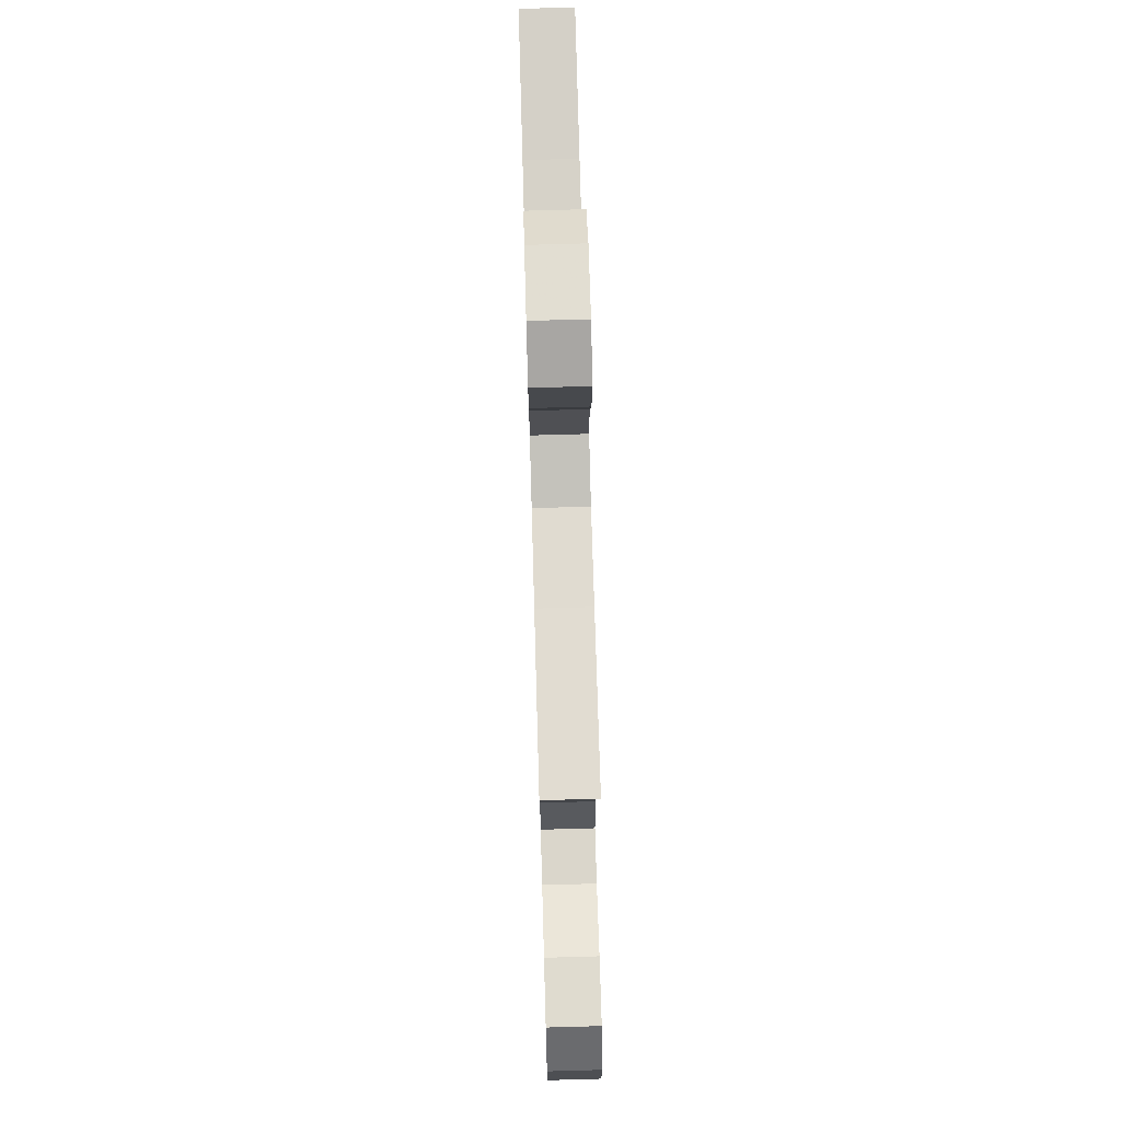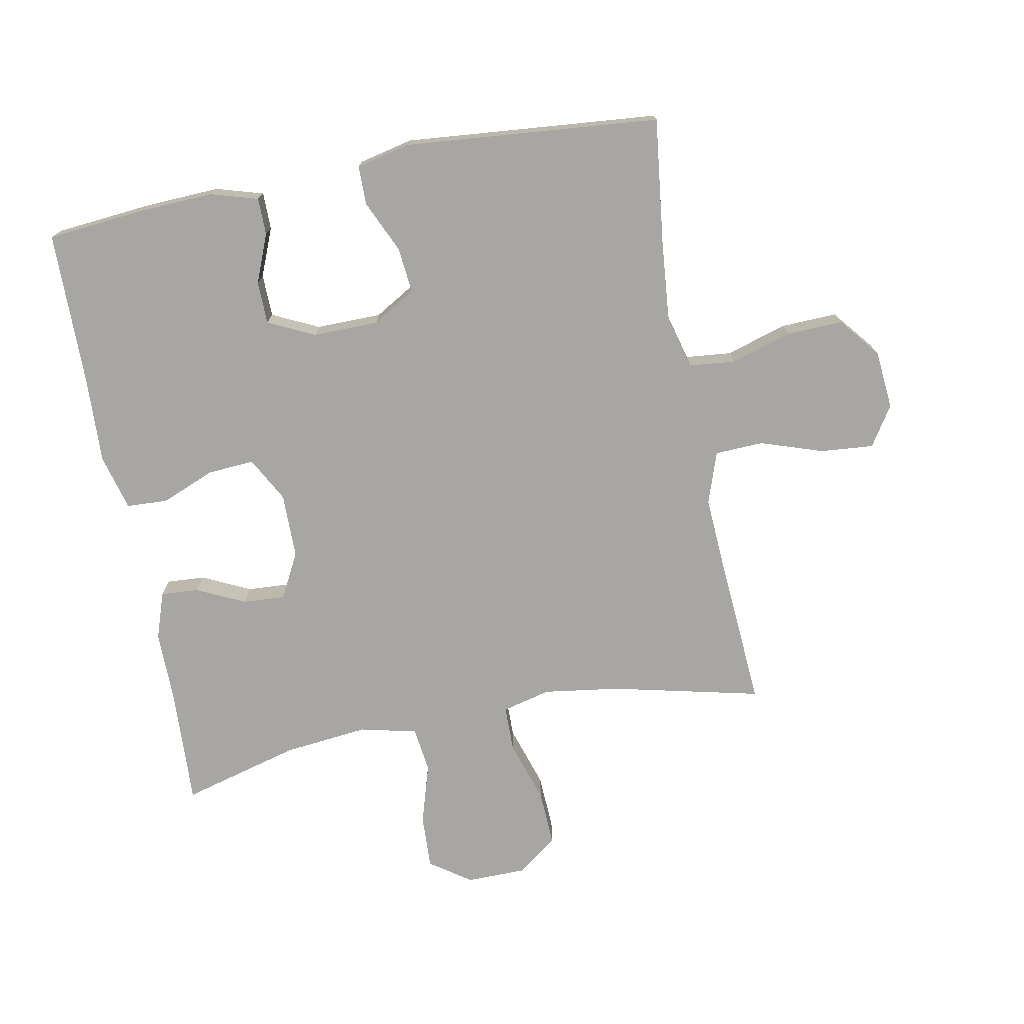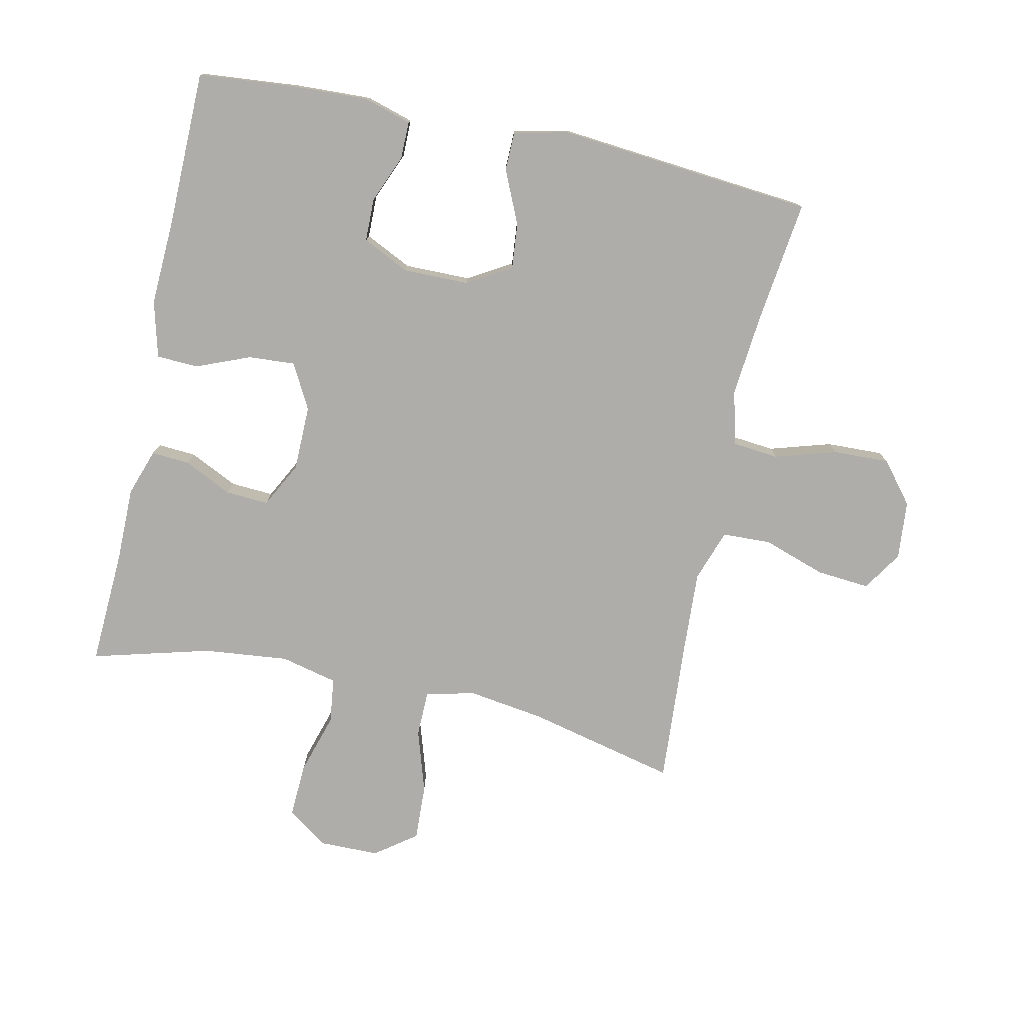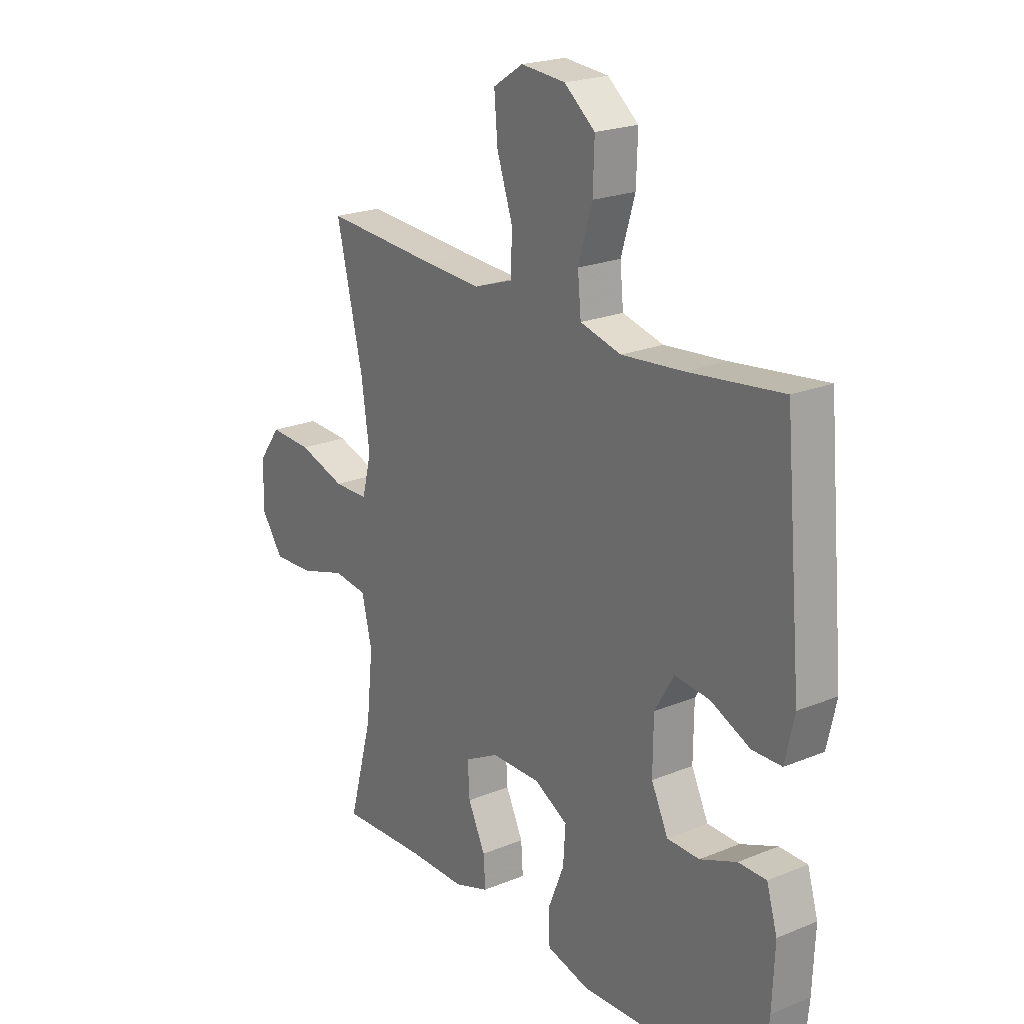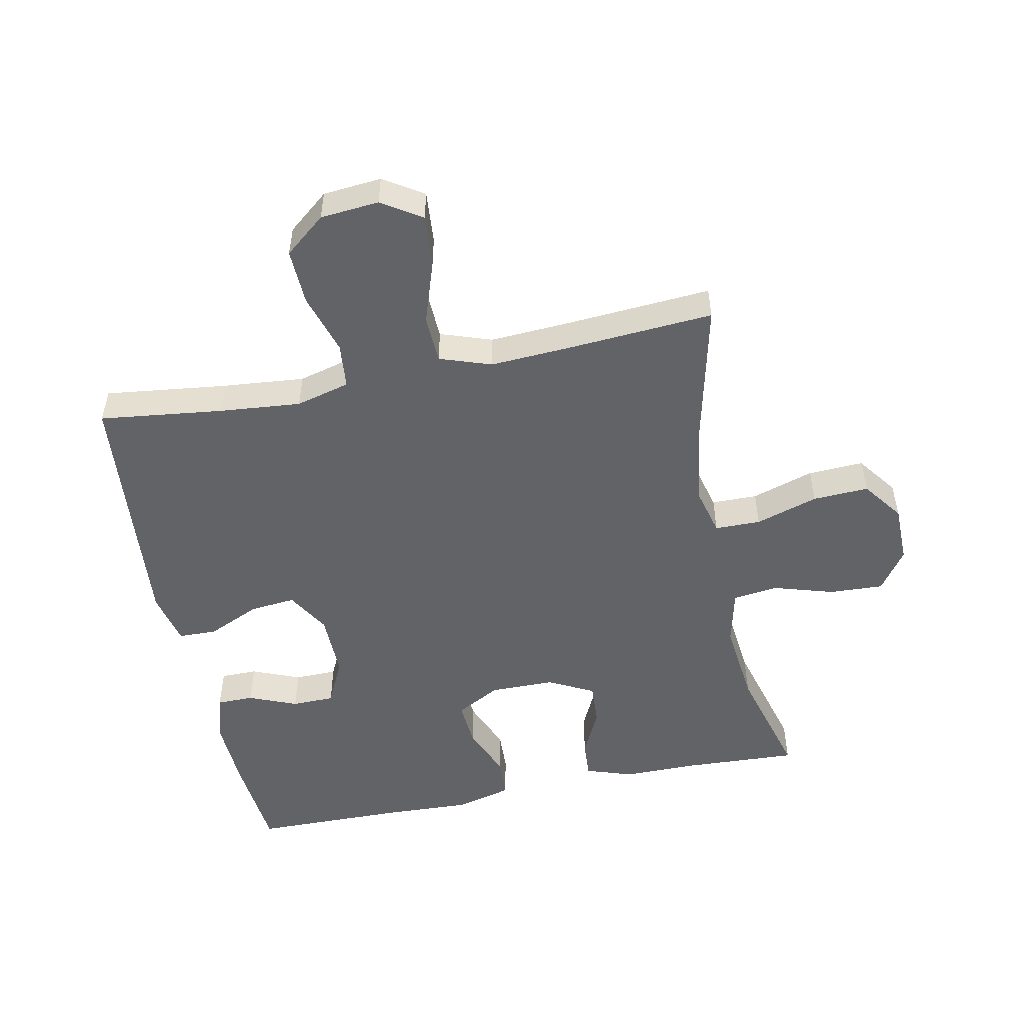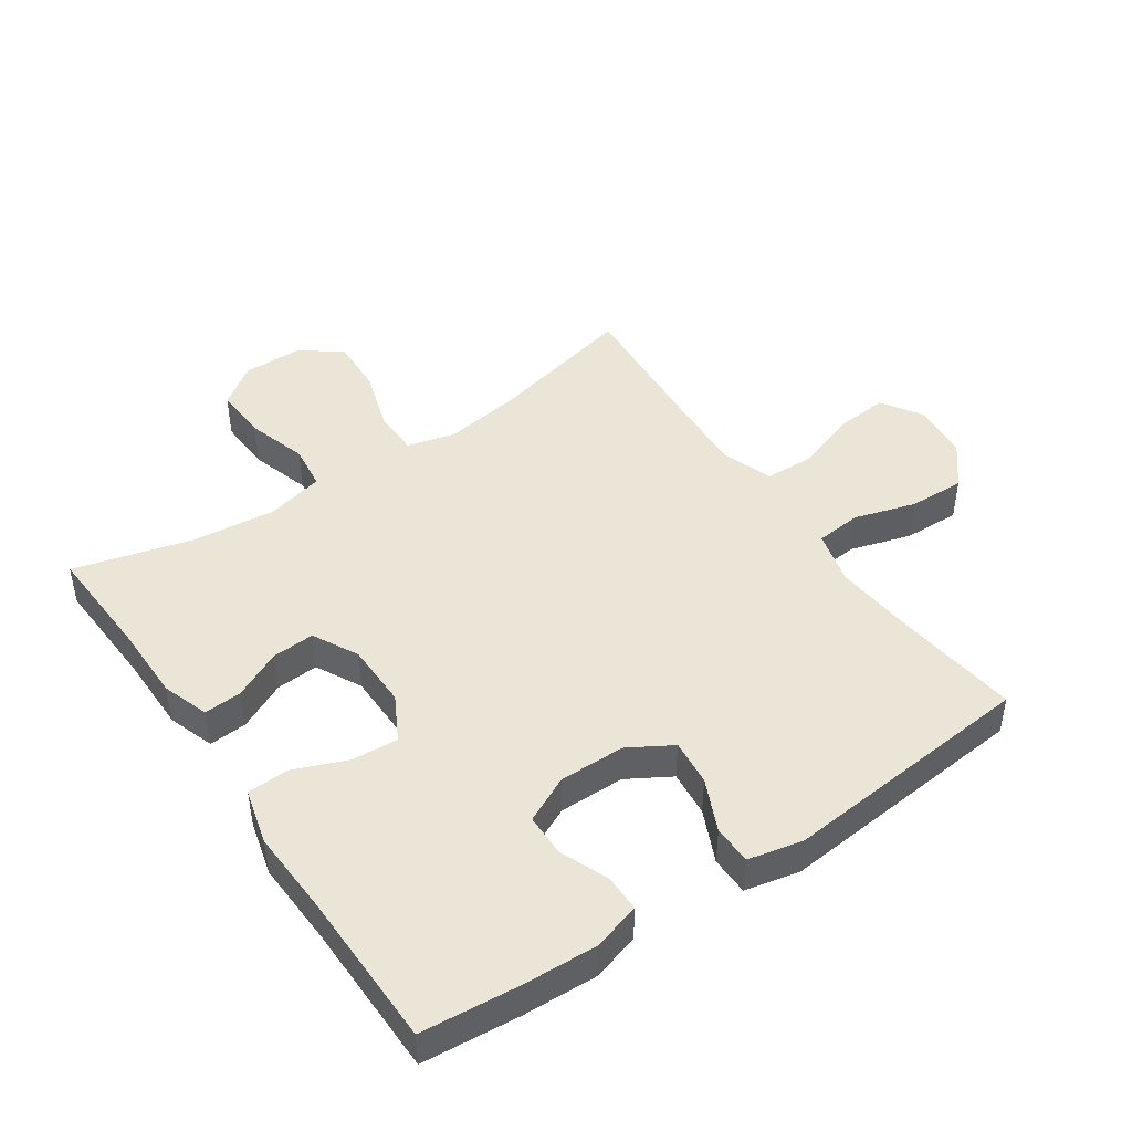
<metadata>
{"format":"obj","ext":"obj","renderer":"f3d","projection":"perspective","resolution":1024,"background":"white","views":[{"elev":73.0,"azim":88.4,"up":"+Z"},{"elev":-74.2,"azim":-79.1,"up":"+Y"},{"elev":-77.2,"azim":-102.2,"up":"+Y"},{"elev":21.7,"azim":-125.8,"up":"+Z"},{"elev":-51.0,"azim":11.6,"up":"+Y"},{"elev":45.6,"azim":-124.3,"up":"+Y"}]}
</metadata>
<code>
v 0.5 0.07 -0.5
v 0.319 0.07 -0.491
v 0.202 0.07 -0.491
v 0.129 0.07 -0.466
v 0.133 0.07 -0.406
v 0.169 0.07 -0.331
v 0.173 0.07 -0.264
v 0.102 0.07 -0.227
v 0 0.07 -0.226
v -0.07 0.07 -0.264
v -0.065 0.07 -0.337
v -0.031 0.07 -0.421
v -0.034 0.07 -0.486
v -0.122 0.07 -0.509
v -0.257 0.07 -0.503
v -0.5 0.07 -0.5
v -0.514 0.07 -0.347
v -0.519 0.07 -0.23
v -0.497 0.07 -0.156
v -0.439 0.07 -0.156
v -0.363 0.07 -0.187
v -0.296 0.07 -0.186
v -0.261 0.07 -0.113
v -0.262 0.07 -0.01
v -0.302 0.07 0.058
v -0.374 0.07 0.051
v -0.456 0.07 0.014
v -0.517 0.07 0.015
v -0.536 0.07 0.1
v -0.5 0.07 0.5
v -0.306 0.07 0.476
v -0.178 0.07 0.464
v -0.093 0.07 0.486
v -0.086 0.07 0.558
v -0.115 0.07 0.654
v -0.118 0.07 0.742
v -0.054 0.07 0.794
v 0.038 0.07 0.802
v 0.1 0.07 0.762
v 0.093 0.07 0.679
v 0.06 0.07 0.581
v 0.063 0.07 0.505
v 0.144 0.07 0.477
v 0.269 0.07 0.484
v 0.5 0.07 0.5
v 0.445 0.07 0.265
v 0.428 0.07 0.146
v 0.447 0.07 0.07
v 0.519 0.07 0.069
v 0.617 0.07 0.1
v 0.705 0.07 0.104
v 0.752 0.07 0.04
v 0.753 0.07 -0.053
v 0.708 0.07 -0.117
v 0.623 0.07 -0.113
v 0.528 0.07 -0.084
v 0.457 0.07 -0.093
v 0.436 0.07 -0.182
v 0.45 0.07 -0.315
v 0.5 0 -0.5
v 0.319 0 -0.491
v 0.202 0 -0.491
v 0.129 0 -0.466
v 0.133 0 -0.406
v 0.169 0 -0.331
v 0.173 0 -0.264
v 0.102 0 -0.227
v 0 0 -0.226
v -0.07 0 -0.264
v -0.065 0 -0.337
v -0.031 0 -0.421
v -0.034 0 -0.486
v -0.122 0 -0.509
v -0.257 0 -0.503
v -0.5 0 -0.5
v -0.514 0 -0.347
v -0.519 0 -0.23
v -0.497 0 -0.156
v -0.439 0 -0.156
v -0.363 0 -0.187
v -0.296 0 -0.186
v -0.261 0 -0.113
v -0.262 0 -0.01
v -0.302 0 0.058
v -0.374 0 0.051
v -0.456 0 0.014
v -0.517 0 0.015
v -0.536 0 0.1
v -0.5 0 0.5
v -0.306 0 0.476
v -0.178 0 0.464
v -0.093 0 0.486
v -0.086 0 0.558
v -0.115 0 0.654
v -0.118 0 0.742
v -0.054 0 0.794
v 0.038 0 0.802
v 0.1 0 0.762
v 0.093 0 0.679
v 0.06 0 0.581
v 0.063 0 0.505
v 0.144 0 0.477
v 0.269 0 0.484
v 0.5 0 0.5
v 0.445 0 0.265
v 0.428 0 0.146
v 0.447 0 0.07
v 0.519 0 0.069
v 0.617 0 0.1
v 0.705 0 0.104
v 0.752 0 0.04
v 0.753 0 -0.053
v 0.708 0 -0.117
v 0.623 0 -0.113
v 0.528 0 -0.084
v 0.457 0 -0.093
v 0.436 0 -0.182
v 0.45 0 -0.315
f 53 54 55 56
f 53 56 57
f 52 53 57
f 49 50 51 52
f 48 49 52 57
f 47 48 57 58
f 44 45 46
f 43 44 46 47
f 42 43 47 58
f 38 39 40 41
f 38 41 42
f 37 38 42
f 34 35 36 37
f 33 34 37 42
f 32 33 42 58
f 28 29 30 31
f 26 27 28 31
f 25 26 31 32
f 24 25 32 58
f 18 19 20 21
f 18 21 22
f 15 16 17 18
f 15 18 22
f 14 15 22 23
f 11 12 13 14
f 10 11 14 23
f 3 4 5 6
f 2 3 6 7
f 59 1 2 7
f 58 59 7 8
f 24 58 8 9
f 9 10 23 24
f 115 114 113 112
f 116 115 112
f 116 112 111
f 111 110 109 108
f 116 111 108 107
f 117 116 107 106
f 105 104 103
f 106 105 103 102
f 117 106 102 101
f 100 99 98 97
f 101 100 97
f 101 97 96
f 96 95 94 93
f 101 96 93 92
f 117 101 92 91
f 90 89 88 87
f 90 87 86 85
f 91 90 85 84
f 117 91 84 83
f 80 79 78 77
f 81 80 77
f 77 76 75 74
f 81 77 74
f 82 81 74 73
f 73 72 71 70
f 82 73 70 69
f 65 64 63 62
f 66 65 62 61
f 66 61 60 118
f 67 66 118 117
f 68 67 117 83
f 83 82 69 68
f 1 60 61 2
f 2 61 62 3
f 3 62 63 4
f 4 63 64 5
f 5 64 65 6
f 6 65 66 7
f 7 66 67 8
f 8 67 68 9
f 9 68 69 10
f 10 69 70 11
f 11 70 71 12
f 12 71 72 13
f 13 72 73 14
f 14 73 74 15
f 15 74 75 16
f 16 75 76 17
f 17 76 77 18
f 18 77 78 19
f 19 78 79 20
f 20 79 80 21
f 21 80 81 22
f 22 81 82 23
f 23 82 83 24
f 24 83 84 25
f 25 84 85 26
f 26 85 86 27
f 27 86 87 28
f 28 87 88 29
f 29 88 89 30
f 30 89 90 31
f 31 90 91 32
f 32 91 92 33
f 33 92 93 34
f 34 93 94 35
f 35 94 95 36
f 36 95 96 37
f 37 96 97 38
f 38 97 98 39
f 39 98 99 40
f 40 99 100 41
f 41 100 101 42
f 42 101 102 43
f 43 102 103 44
f 44 103 104 45
f 45 104 105 46
f 46 105 106 47
f 47 106 107 48
f 48 107 108 49
f 49 108 109 50
f 50 109 110 51
f 51 110 111 52
f 52 111 112 53
f 53 112 113 54
f 54 113 114 55
f 55 114 115 56
f 56 115 116 57
f 57 116 117 58
f 58 117 118 59
f 59 118 60 1

</code>
